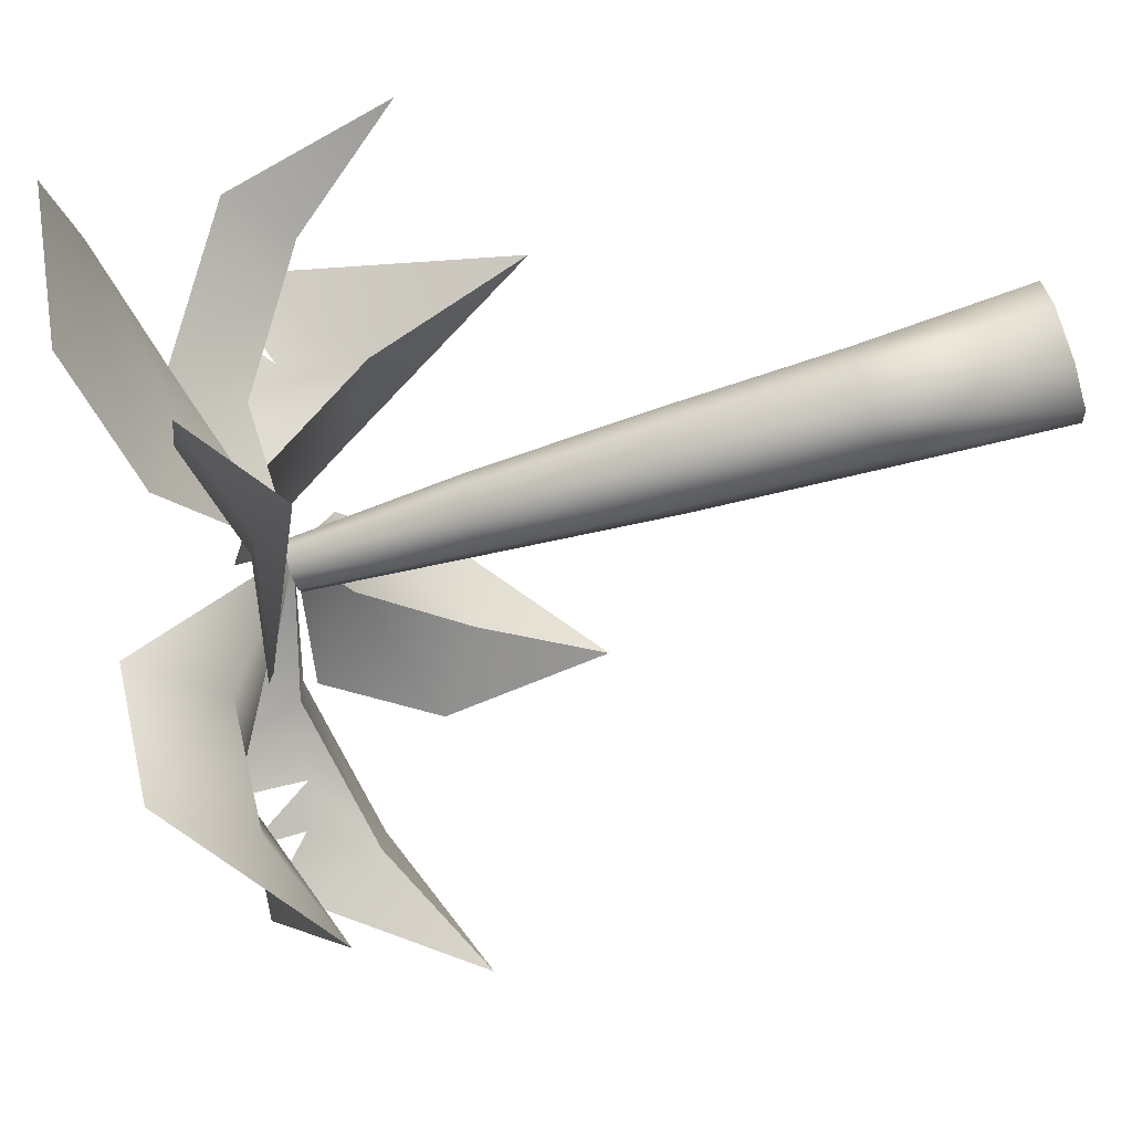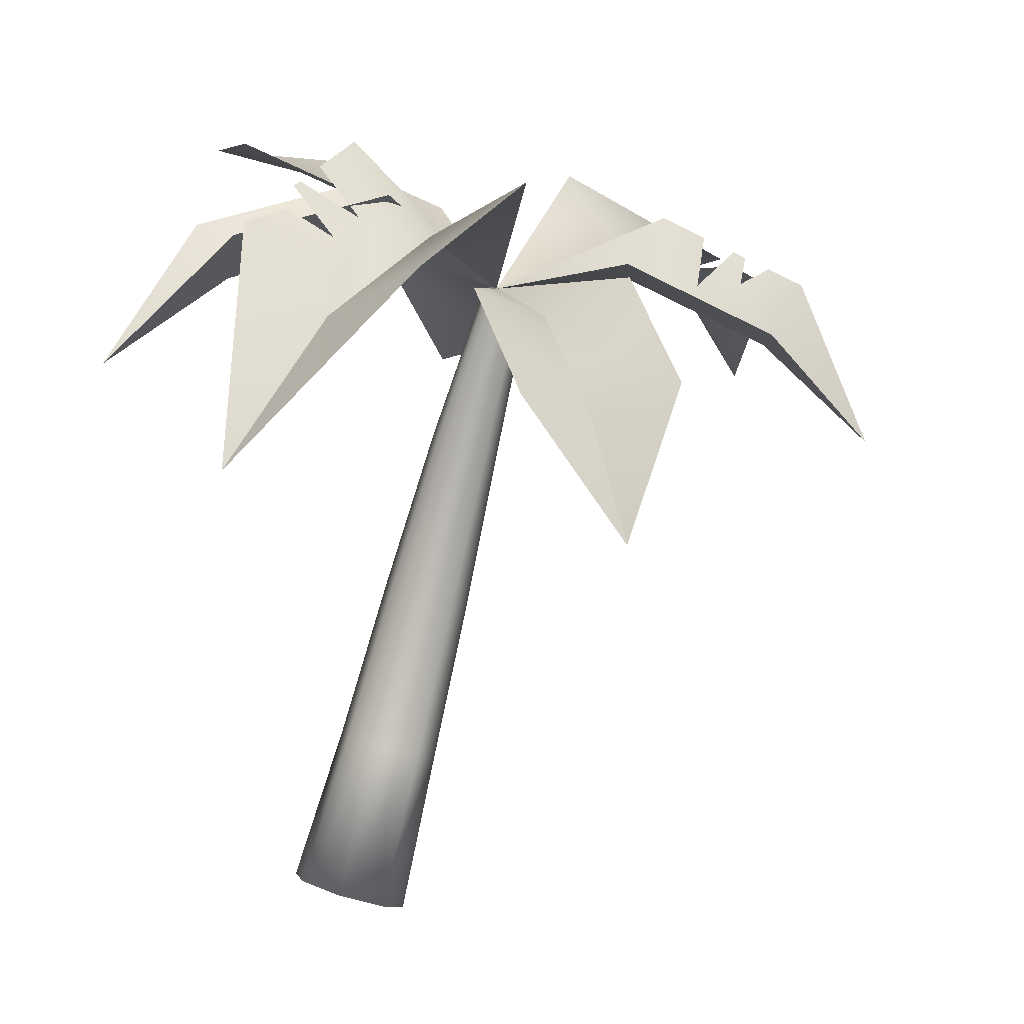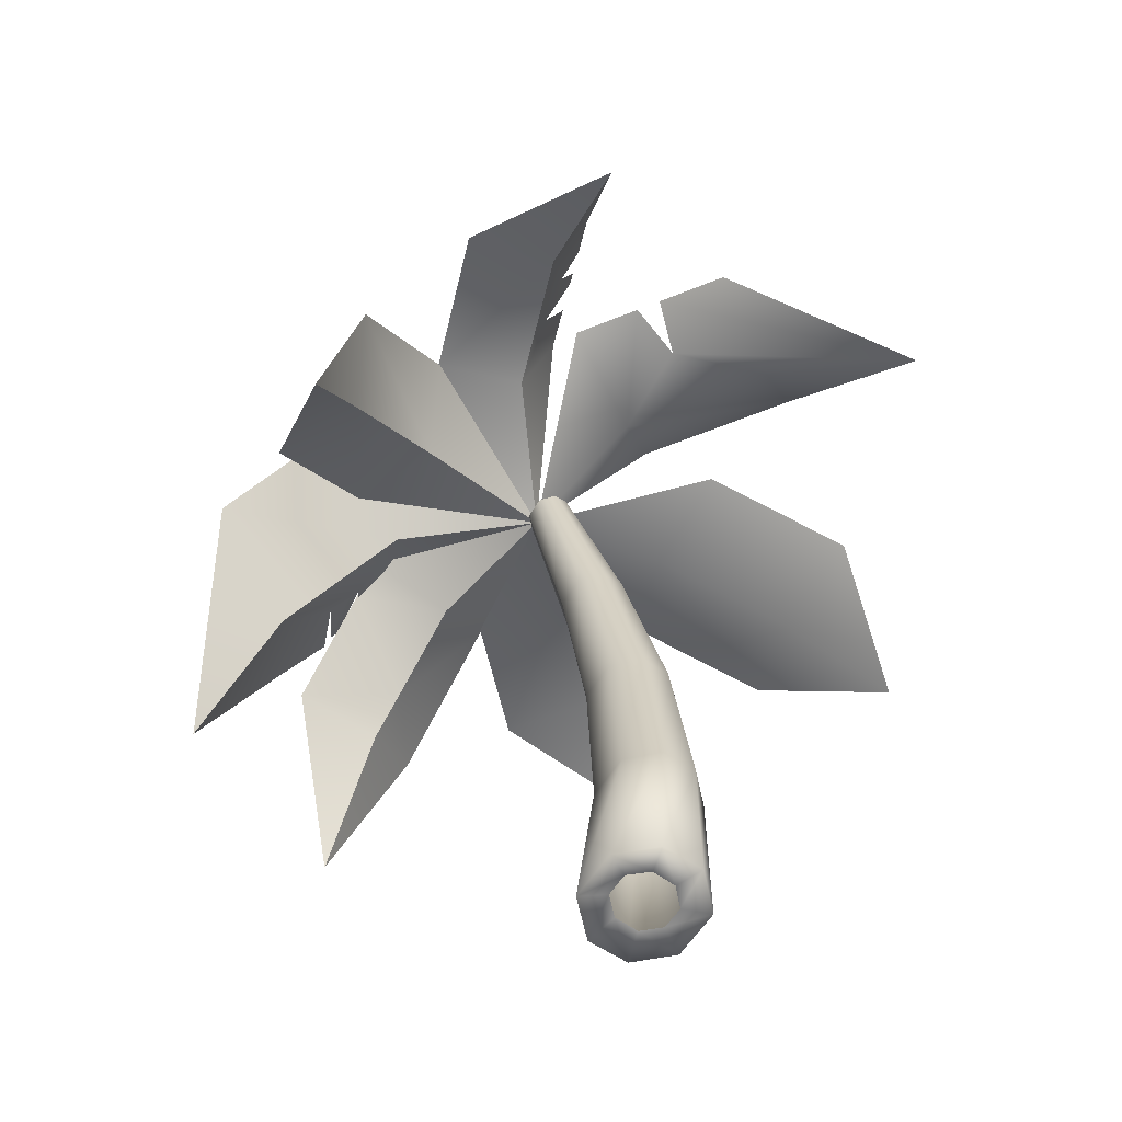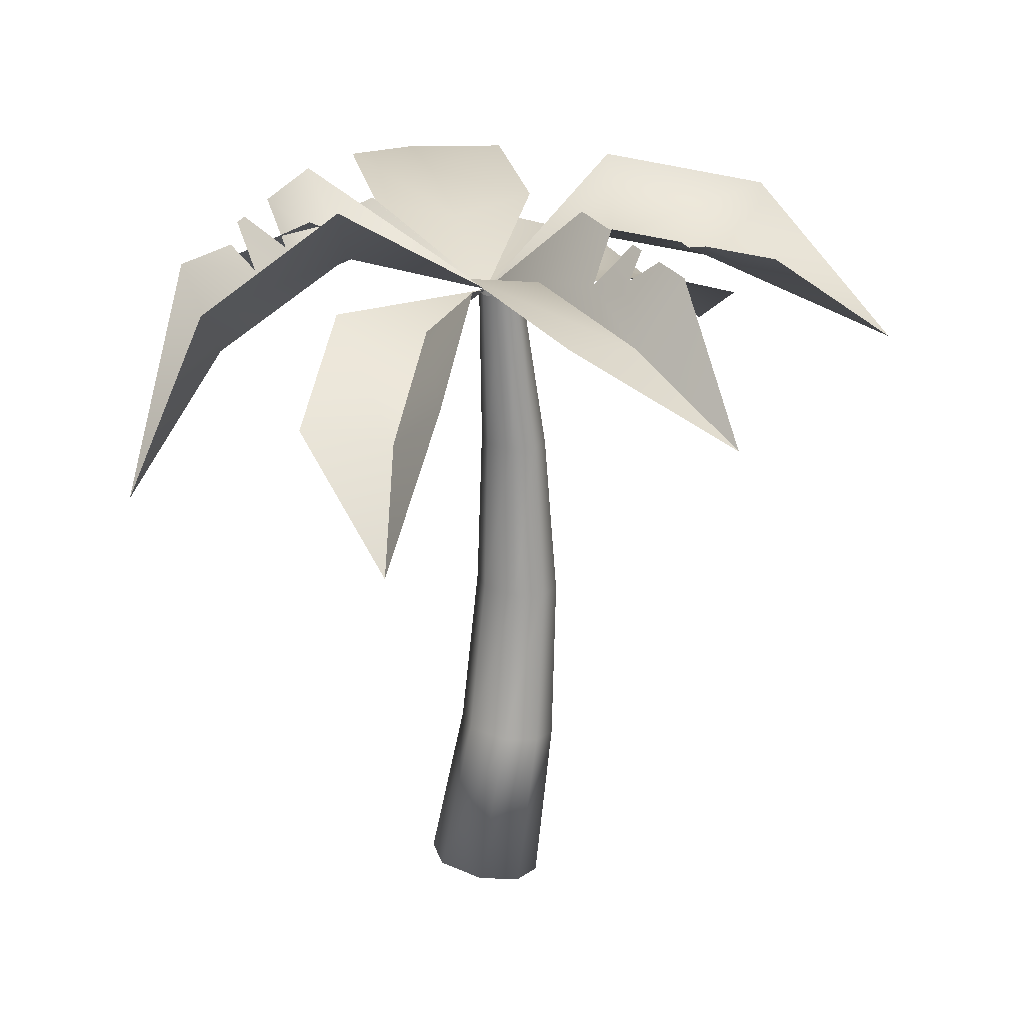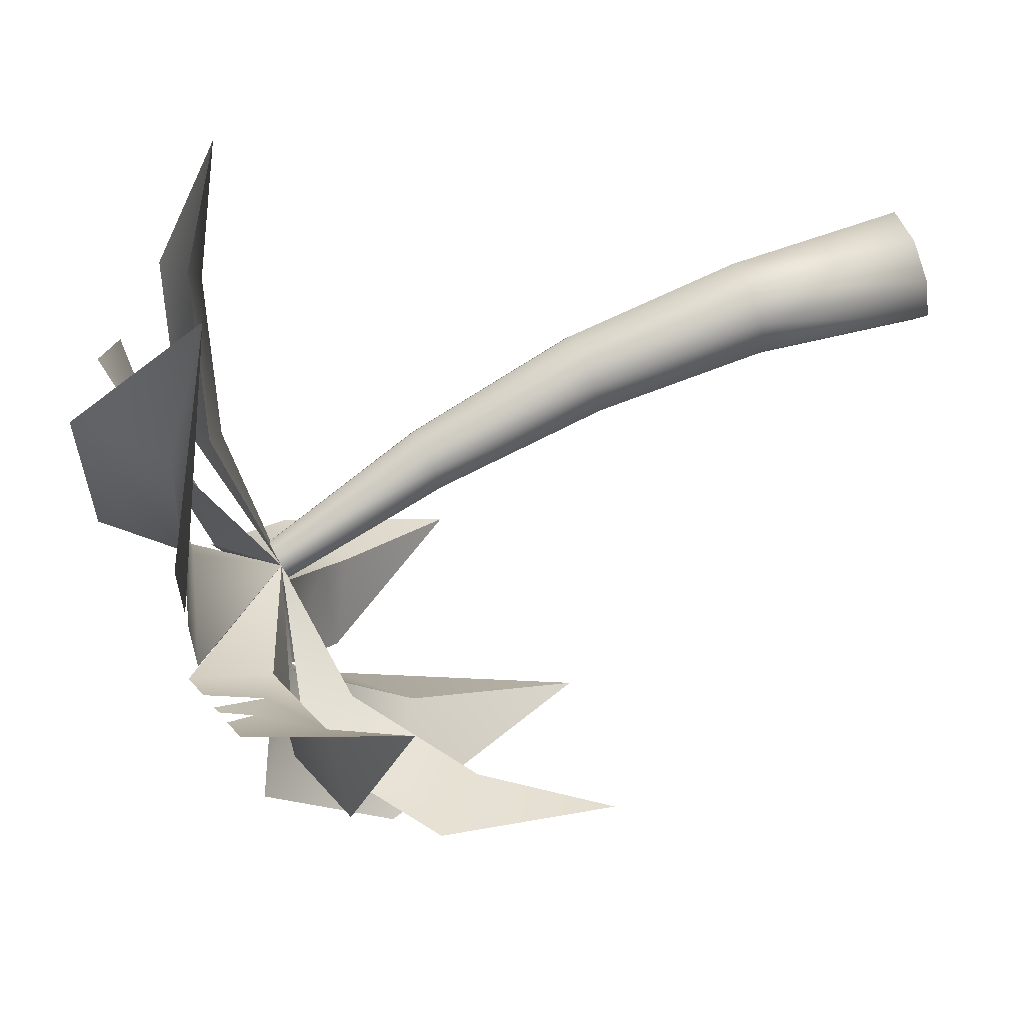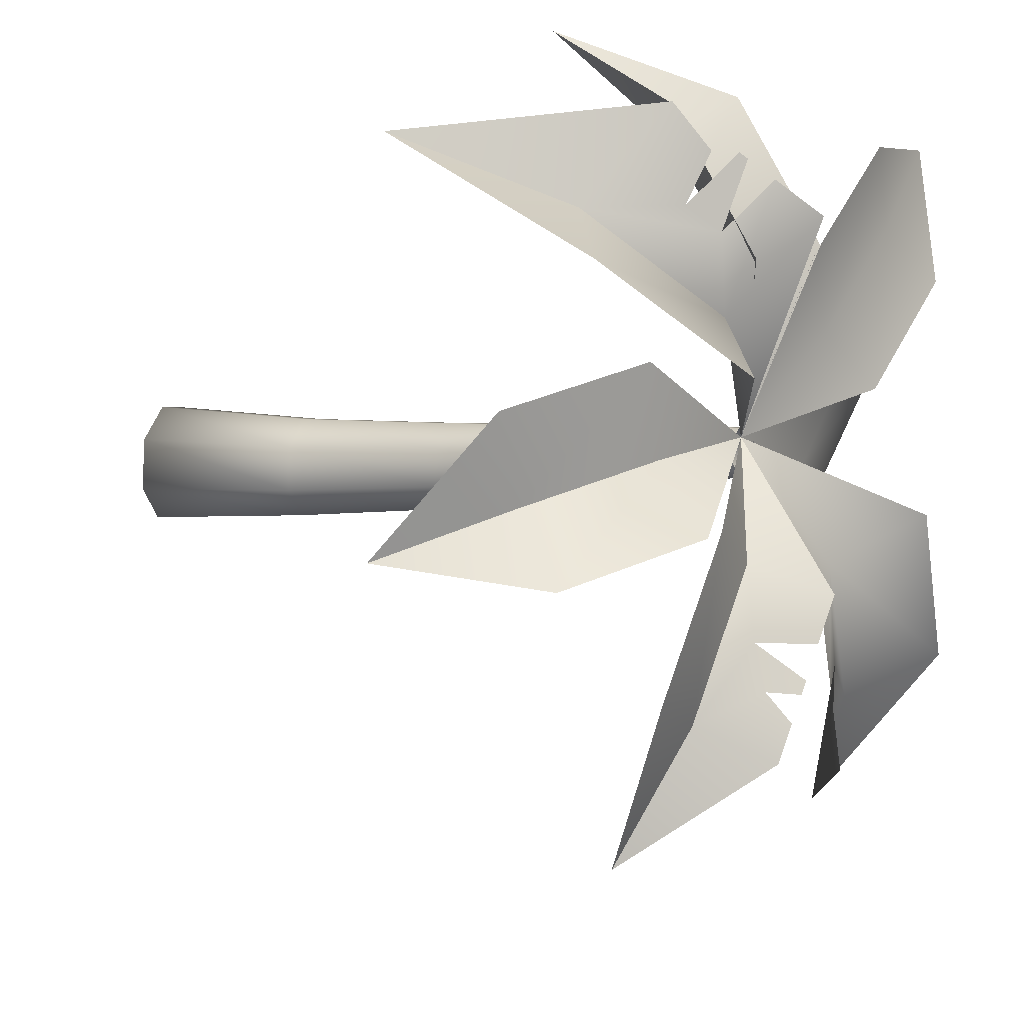
<metadata>
{"format":"obj","ext":"obj","renderer":"f3d","projection":"perspective","resolution":1024,"background":"white","views":[{"elev":25.0,"azim":86.7,"up":"+Y"},{"elev":-4.7,"azim":-70.1,"up":"+Z"},{"elev":-77.8,"azim":3.6,"up":"+Z"},{"elev":2.2,"azim":-23.6,"up":"+Z"},{"elev":-50.5,"azim":101.9,"up":"+Y"},{"elev":-36.9,"azim":-70.1,"up":"+Y"}]}
</metadata>
<code>
g Color_08
v -1.31 -5.329 12.6
v -4.912 -4.357 13.97
v -3.399 -3.351 13.39
v -1.31 -5.33 12.6
v -5.387 -7.459 13.9
v -4.329 -5.028 13.19
v -1.307 -5.328 12.61
v -2.757 -2.592 14.6
v -1.033 -3.036 14.32
v -1.306 -5.332 12.6
v 1.146 -6.152 15.48
v 0.7425 -7.091 13.64
v -1.309 -5.332 12.6
v -3.086 -8.839 12.33
v -3.375 -7.122 11.61
v -4.625 -8.517 9.362
v -4.361 -10.28 9.979
v -5.145 -9.404 6.789
v -0.7359 -8.872 13.99
v -1.425 -8.33 12.59
v -1.308 -5.333 12.6
v -1.306 -5.329 12.6
v 0.5717 -2.519 14.41
v 1.262 -4.182 13.19
v -1.31 -5.329 12.6
v -3.399 -3.351 13.39
v -2.793 -2.447 14.72
v -4.496 -1.719 12.78
v -4.516 0.1483 13.75
v -5.07 -0.8762 12.47
v -6.191 1.38 10.66
v -3.399 -3.351 13.39
v -4.912 -4.357 13.97
v -5.329 -3.723 13.74
v -4.496 -1.719 12.78
v -6.634 -1.767 13.01
v -5.07 -0.8762 12.47
v -6.191 1.38 10.66
v -0.1491 -0.9901 -0.06634
v 0.2293 -0.7159 -0.03168
v 0.02951 -0.1208 0.07125
v -0.6335 -0.5954 -0.04167
v -0.2238 -1.446 -0.1758
v -0.7772 -1.495 -0.3124
v -0.3883 -2.276 2.874
v -0.2689 -1.513 3.12
v 0.2886 -1.117 3.241
v -0.3402 -2.56 6.357
v 0.1382 -2.227 6.488
v -0.4417 -3.219 6.131
v 0.01515 -3.81 5.952
v 0.1389 -2.954 2.652
v -0.4664 -4.769 9.208
v -0.8271 -4.296 9.333
v -1.208 -5.848 12.4
v -1.451 -5.521 12.47
v -0.7772 -1.495 -0.3124
v -0.163 -2.282 -0.5787
v 0.0591 -1.81 -0.2941
v 0.2293 -0.7159 -0.03168
v 0.6841 -0.7747 -0.08907
v 0.9024 -0.2353 6.676e-06
v 0.02951 -0.1208 0.07125
v 0.2886 -1.117 3.241
v 1.035 -1.218 3.204
v 0.1382 -2.227 6.488
v 0.7797 -2.323 6.485
v -0.3821 -3.527 9.647
v 0.1109 -3.614 9.674
v -0.7497 -3.777 9.521
v -0.3821 -3.527 9.647
v -0.3402 -2.56 6.357
v -0.8271 -4.296 9.333
v -0.4417 -3.219 6.131
v -1.451 -5.521 12.47
v -1.4 -5.171 12.6
v 0.6841 -0.7747 -0.08907
v 0.9597 -1.127 -0.2033
v 1.512 -1.015 -0.2635
v 0.9024 -0.2353 6.676e-06
v 1.035 -1.218 3.204
v 1.564 -1.897 2.981
v 0.7797 -2.323 6.485
v 1.237 -2.916 6.306
v 0.1109 -3.614 9.674
v 0.4695 -4.089 9.549
v -0.8458 -5.084 12.73
v -0.6072 -5.413 12.66
v -0.6072 -5.413 12.66
v 0.3907 -4.606 9.36
v -0.6591 -5.758 12.53
v 0.4695 -4.089 9.549
v 1.134 -3.575 6.078
v 1.237 -2.916 6.306
v 1.443 -2.661 2.734
v 1.564 -1.897 2.981
v 1.378 -1.91 -0.5331
v 1.512 -1.015 -0.2635
v 0.9597 -1.127 -0.2033
v 0.9007 -1.574 -0.3102
v -0.8907 -5.912 12.43
v -0.4664 -4.769 9.208
v -1.208 -5.848 12.4
v 0.02492 -4.854 9.234
v 0.01515 -3.81 5.952
v 0.6547 -3.906 5.948
v 0.1389 -2.954 2.652
v 0.8845 -3.056 2.613
v -0.163 -2.282 -0.5787
v 0.7189 -2.392 -0.6487
v 0.5295 -1.861 -0.349
v 0.0591 -1.81 -0.2941
v -0.6591 -5.758 12.53
v 0.02492 -4.854 9.234
v 0.3907 -4.606 9.36
v 0.6547 -3.906 5.948
v 1.134 -3.575 6.078
v 0.8845 -3.056 2.613
v 1.443 -2.661 2.734
v 0.7189 -2.392 -0.6487
v 0.9007 -1.574 -0.3102
v 1.378 -1.91 -0.5331
v -1.4 -5.171 12.6
v -0.7497 -3.777 9.521
v -0.3821 -3.527 9.647
v -1.164 -5.016 12.69
v -1.164 -5.016 12.69
v -0.3821 -3.527 9.647
v 0.1109 -3.614 9.674
v -0.8458 -5.084 12.73
v -5.86 -3.581 12.98
v -7.073 -2.207 13.17
v -6.114 -2.678 13.58
v -6.699 -3.833 11.27
v -8.28 -2.38 8.164
v -5.28 -3.875 13.47
v -4.329 -5.028 13.19
v -5.857 -2.834 14.17
v -5.995 -2.763 14.06
v -5.419 -3.065 14.54
v -4.637 -3.478 15.19
v -1.31 -5.33 12.6
v -4.329 -5.028 13.19
v -5.387 -7.459 13.9
v -7.82 -6.19 11.89
v -6.699 -3.833 11.27
v -8.28 -2.38 8.164
v 1.031 -0.6006 16.22
v -0.6246 -0.4342 15.63
v -0.2118 1.837 16.39
v 0.6046 -3.313 14.86
v -1.033 -3.036 14.32
v -1.307 -5.328 12.61
v -1.033 -3.036 14.32
v -2.757 -2.592 14.6
v -2.33 0.1224 15.95
v -0.6246 -0.4342 15.63
v -0.2118 1.837 16.39
v 1.572 -9.774 13.3
v 6.722 -8.425 11.62
v 2.922 -10.23 13.05
v 1.792 -8.647 13.36
v 3.74 -8.101 13.09
v 0.7425 -7.091 13.64
v 1.098 -9.615 13.39
v -0.209 -9.175 13.63
v -1.306 -5.332 12.6
v 0.7425 -7.091 13.64
v 1.146 -6.152 15.48
v 4.276 -7.204 14.91
v 3.74 -8.101 13.09
v 6.722 -8.425 11.62
v -6.27 -7.665 9.622
v -4.625 -8.517 9.362
v -5.145 -9.404 6.789
v -4.974 -6.212 11.97
v -3.375 -7.122 11.61
v -1.309 -5.332 12.6
v -3.375 -7.122 11.61
v -3.086 -8.839 12.33
v -4.361 -10.28 9.979
v -4.625 -8.517 9.362
v 0.1435 -11.61 12.54
v -0.4505 -10.45 12.54
v -0.06538 -10.96 12.88
v -0.5898 -10.96 11.21
v 0.6695 -12.82 9.243
v -0.8355 -9.623 12.49
v -1.425 -8.33 12.59
v -0.2144 -10.49 13.13
v -0.2878 -10.27 13.25
v -0.7359 -8.872 13.99
v -0.4767 -9.678 13.56
v -2.256 -11.55 11.15
v -0.5898 -10.96 11.21
v 0.6695 -12.82 9.243
v -3.135 -8.816 12.6
v -1.425 -8.33 12.59
v -1.308 -5.333 12.6
v 1.262 -4.182 13.19
v 0.5717 -2.519 14.41
v 3.298 -0.9391 14.18
v 3.874 -2.669 12.98
v 5.972 -1.231 12.29
v -1.306 -5.329 12.6
v 1.262 -4.182 13.19
v 2.455 -5.977 12.94
v 3.874 -2.669 12.98
v 5.181 -4.398 12.71
v 5.972 -1.231 12.29
g Color_08_0
f 3 2 1
f 6 5 4
f 9 8 7
f 12 11 10
f 15 14 13
f 18 17 16
f 21 20 19
f 24 23 22
f 27 26 25
f 28 26 27
f 27 29 28
f 29 30 28
f 31 30 29
f 34 33 32
f 35 34 32
f 36 34 35
f 37 36 35
f 38 36 37
f 41 40 39
f 42 41 39
f 42 39 43
f 44 42 43
f 42 44 45
f 41 42 46
f 46 42 45
f 47 41 46
f 47 46 48
f 49 47 48
f 48 46 50
f 46 45 50
f 50 45 51
f 45 52 51
f 50 51 53
f 54 50 53
f 54 53 55
f 56 54 55
f 45 57 52
f 57 58 52
f 58 57 59
f 57 43 59
f 62 61 60
f 63 62 60
f 62 63 64
f 65 62 64
f 65 64 66
f 67 65 66
f 67 66 68
f 69 67 68
f 71 66 70
f 66 72 70
f 70 72 73
f 72 74 73
f 70 73 75
f 76 70 75
f 79 78 77
f 80 79 77
f 79 80 81
f 82 79 81
f 82 81 83
f 84 82 83
f 84 83 85
f 86 84 85
f 86 85 87
f 88 86 87
f 91 90 89
f 90 92 89
f 90 93 92
f 93 94 92
f 93 95 94
f 95 96 94
f 95 97 96
f 97 98 96
f 98 97 99
f 97 100 99
f 103 102 101
f 102 104 101
f 102 105 104
f 105 106 104
f 105 107 106
f 107 108 106
f 107 109 108
f 109 110 108
f 110 109 111
f 109 112 111
f 101 114 113
f 114 115 113
f 114 116 115
f 116 117 115
f 116 118 117
f 118 119 117
f 118 120 119
f 120 111 121
f 120 122 119
f 122 120 121
f 125 124 123
f 126 125 123
f 129 128 127
f 130 129 127
f 133 132 131
f 132 134 131
f 135 134 132
f 136 131 134
f 137 136 134
f 136 138 131
f 138 139 131
f 140 136 137
f 141 140 137
f 142 141 137
f 145 144 143
f 146 145 143
f 147 145 146
f 150 149 148
f 148 149 151
f 149 152 151
f 151 152 153
f 156 155 154
f 157 156 154
f 158 156 157
f 161 160 159
f 160 162 159
f 160 163 162
f 163 164 162
f 165 162 164
f 166 165 164
f 167 166 164
f 170 169 168
f 171 170 168
f 172 170 171
f 175 174 173
f 173 174 176
f 174 177 176
f 176 177 178
f 181 180 179
f 182 181 179
f 185 184 183
f 184 186 183
f 186 187 183
f 184 188 186
f 188 189 186
f 184 190 188
f 190 191 188
f 192 189 188
f 193 192 188
f 196 195 194
f 194 195 197
f 195 198 197
f 197 198 199
f 202 201 200
f 203 202 200
f 204 202 203
f 207 206 205
f 208 206 207
f 209 208 207
f 210 208 209

</code>
